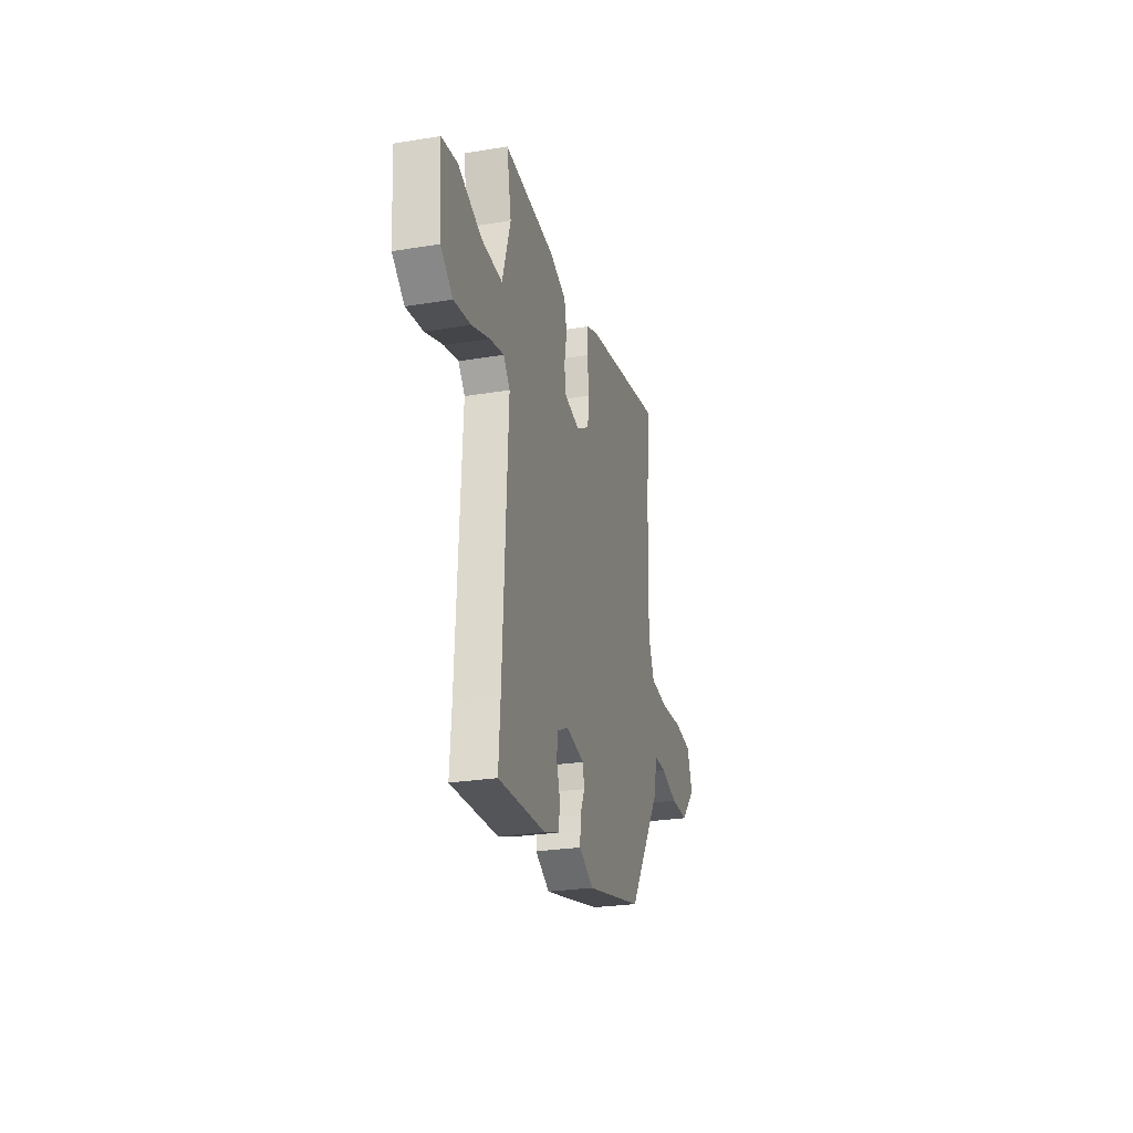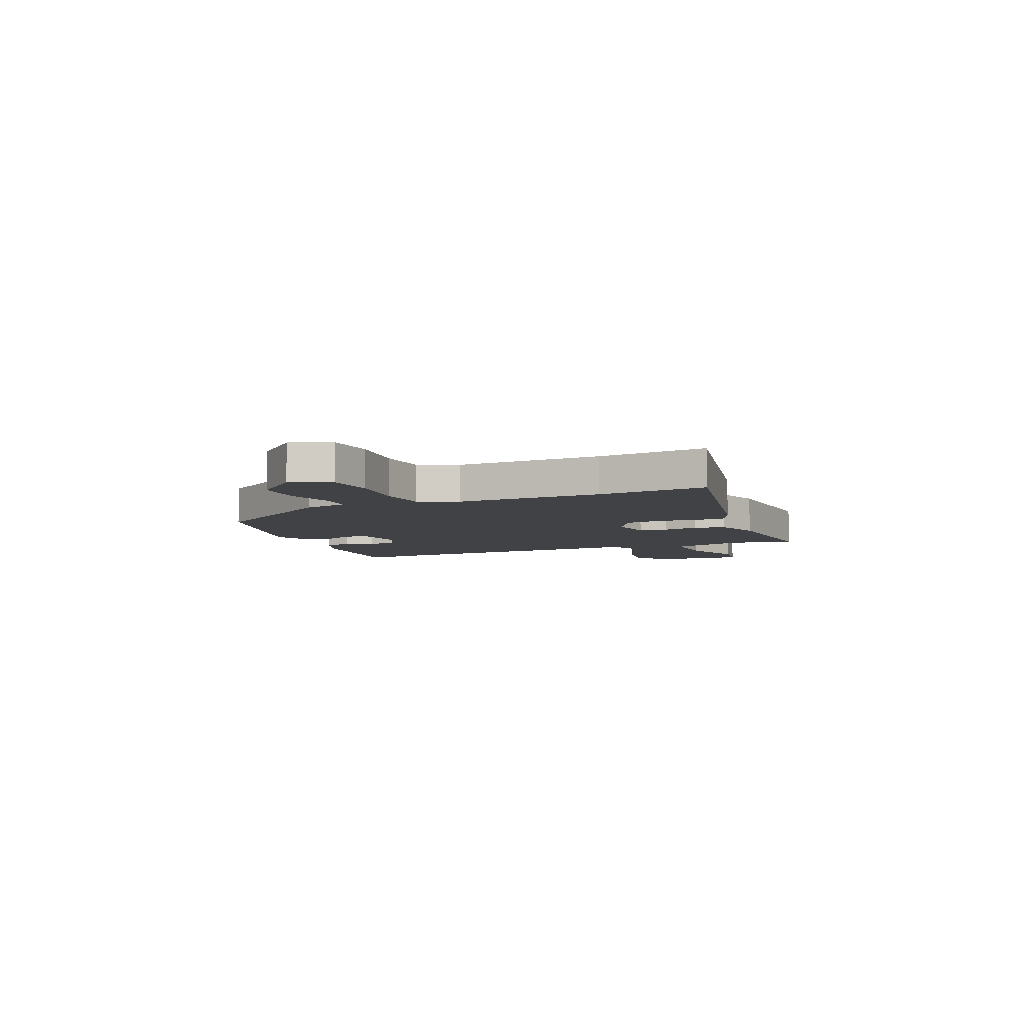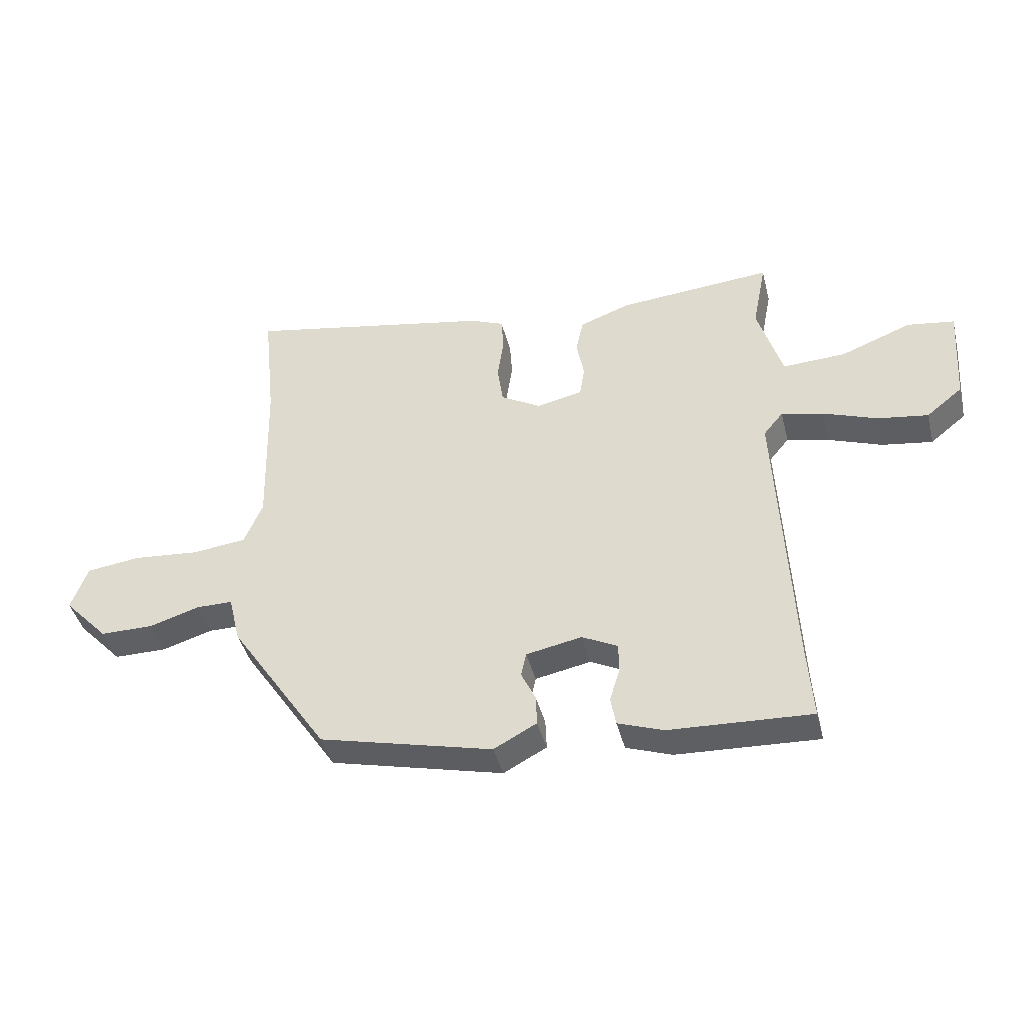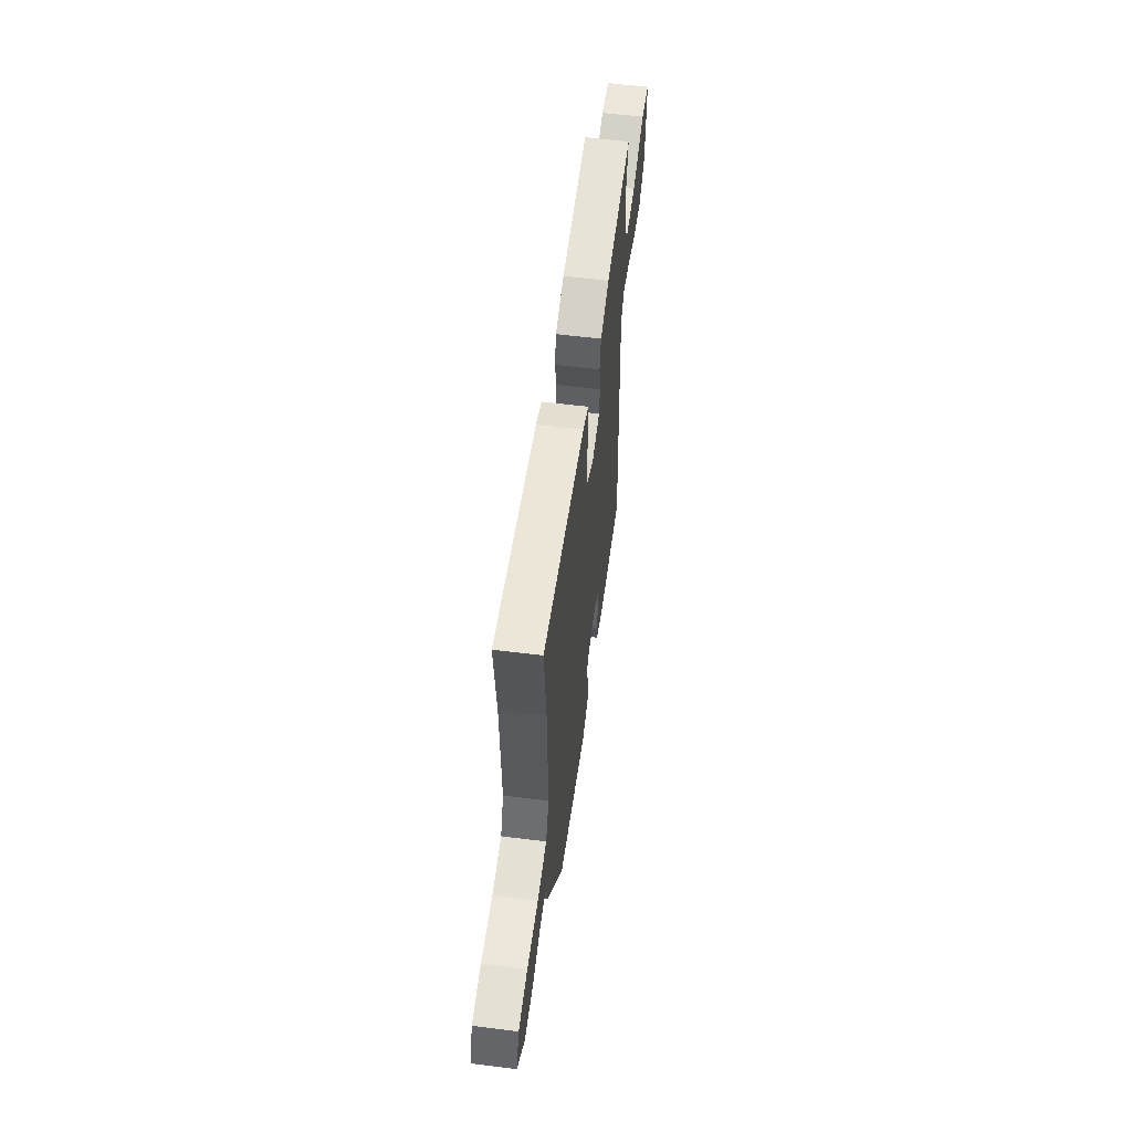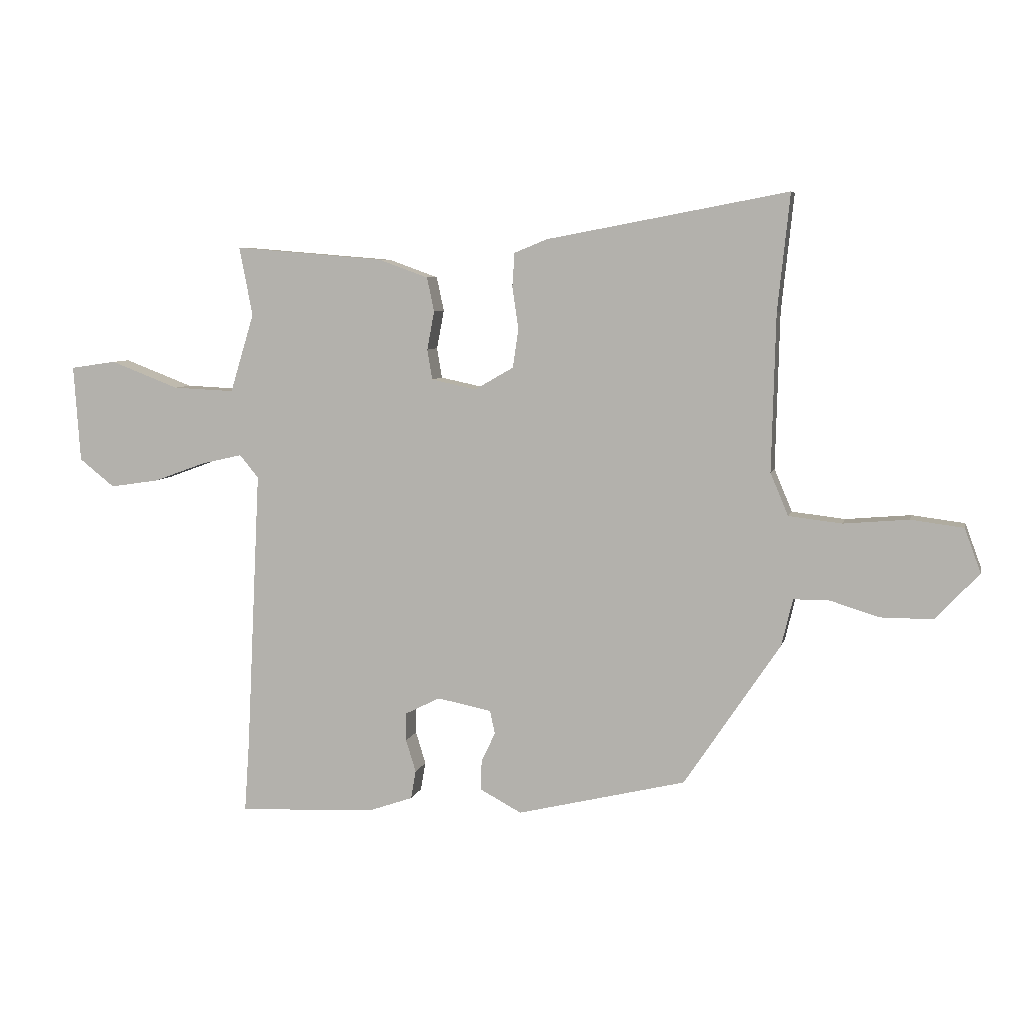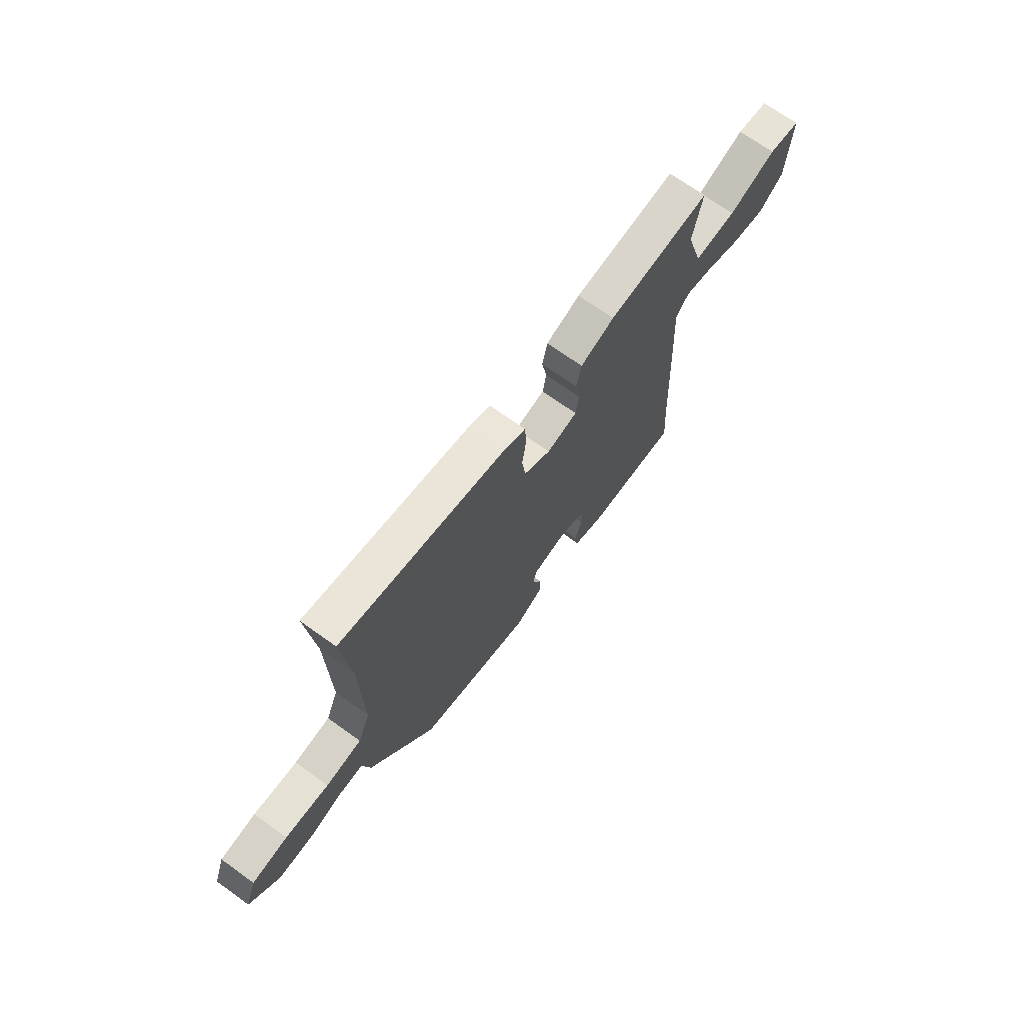
<metadata>
{"format":"obj","ext":"obj","renderer":"f3d","projection":"perspective","resolution":1024,"background":"white","views":[{"elev":-26.8,"azim":104.4,"up":"+Z"},{"elev":-6.6,"azim":-68.0,"up":"+Y"},{"elev":-42.1,"azim":13.9,"up":"+Z"},{"elev":57.8,"azim":-82.6,"up":"+Z"},{"elev":6.5,"azim":-167.3,"up":"+Z"},{"elev":69.7,"azim":-54.3,"up":"+Z"}]}
</metadata>
<code>
v -0.332 0.07 -0.46
v -0.504 0.07 -0.203
v -0.524 0.07 -0.119
v -0.588 0.07 -0.119
v -0.676 0.07 -0.146
v -0.769 0.07 -0.146
v -0.847 0.07 -0.063
v -0.818 0.07 0.016
v -0.724 0.07 0.028
v -0.608 0.07 0.018
v -0.513 0.07 0.029
v -0.481 0.07 0.105
v -0.488 0.07 0.386
v -0.51 0.07 0.595
v -0.078 0.07 0.514
v -0.019 0.07 0.49
v -0.015 0.07 0.429
v -0.026 0.07 0.354
v -0.016 0.07 0.285
v 0.054 0.07 0.245
v 0.134 0.07 0.262
v 0.143 0.07 0.316
v 0.13 0.07 0.385
v 0.143 0.07 0.446
v 0.232 0.07 0.478
v 0.5 0.07 0.5
v 0.476 0.07 0.377
v 0.519 0.07 0.236
v 0.629 0.07 0.241
v 0.752 0.07 0.288
v 0.834 0.07 0.276
v 0.822 0.07 0.103
v 0.759 0.07 0.053
v 0.671 0.07 0.066
v 0.578 0.07 0.1
v 0.504 0.07 0.117
v 0.47 0.07 0.076
v 0.495 0.07 -0.429
v 0.504 0.07 -0.556
v 0.258 0.07 -0.545
v 0.178 0.07 -0.517
v 0.169 0.07 -0.466
v 0.187 0.07 -0.408
v 0.186 0.07 -0.357
v 0.124 0.07 -0.326
v 0.027 0.07 -0.345
v 0.018 0.07 -0.387
v 0.043 0.07 -0.44
v 0.045 0.07 -0.493
v -0.03 0.07 -0.533
v -0.332 0 -0.46
v -0.504 0 -0.203
v -0.524 0 -0.119
v -0.588 0 -0.119
v -0.676 0 -0.146
v -0.769 0 -0.146
v -0.847 0 -0.063
v -0.818 0 0.016
v -0.724 0 0.028
v -0.608 0 0.018
v -0.513 0 0.029
v -0.481 0 0.105
v -0.488 0 0.386
v -0.51 0 0.595
v -0.078 0 0.514
v -0.019 0 0.49
v -0.015 0 0.429
v -0.026 0 0.354
v -0.016 0 0.285
v 0.054 0 0.245
v 0.134 0 0.262
v 0.143 0 0.316
v 0.13 0 0.385
v 0.143 0 0.446
v 0.232 0 0.478
v 0.5 0 0.5
v 0.476 0 0.377
v 0.519 0 0.236
v 0.629 0 0.241
v 0.752 0 0.288
v 0.834 0 0.276
v 0.822 0 0.103
v 0.759 0 0.053
v 0.671 0 0.066
v 0.578 0 0.1
v 0.504 0 0.117
v 0.47 0 0.076
v 0.495 0 -0.429
v 0.504 0 -0.556
v 0.258 0 -0.545
v 0.178 0 -0.517
v 0.169 0 -0.466
v 0.187 0 -0.408
v 0.186 0 -0.357
v 0.124 0 -0.326
v 0.027 0 -0.345
v 0.018 0 -0.387
v 0.043 0 -0.44
v 0.045 0 -0.493
v -0.03 0 -0.533
f 1 2 3
f 50 1 3
f 49 50 3
f 48 49 3
f 47 48 3
f 46 47 3
f 45 46 3
f 41 42 43
f 40 41 43
f 39 40 43
f 38 39 43
f 37 38 43 44
f 33 34 35
f 32 33 35
f 31 32 35
f 30 31 35
f 29 30 35
f 28 29 35 36
f 27 28 36 37
f 25 26 27
f 24 25 27
f 23 24 27
f 22 23 27
f 37 44 45
f 27 37 45
f 22 27 45
f 21 22 45
f 16 17 18
f 15 16 18
f 14 15 18
f 13 14 18
f 12 13 18 19
f 11 12 19 20
f 8 9 10
f 7 8 10
f 6 7 10
f 5 6 10
f 4 5 10
f 3 4 10 11
f 20 21 45
f 11 20 45
f 3 11 45
f 53 52 51
f 53 51 100
f 53 100 99
f 53 99 98
f 53 98 97
f 53 97 96
f 53 96 95
f 93 92 91
f 93 91 90
f 93 90 89
f 93 89 88
f 94 93 88 87
f 85 84 83
f 85 83 82
f 85 82 81
f 85 81 80
f 85 80 79
f 86 85 79 78
f 87 86 78 77
f 77 76 75
f 77 75 74
f 77 74 73
f 77 73 72
f 95 94 87
f 95 87 77
f 95 77 72
f 95 72 71
f 68 67 66
f 68 66 65
f 68 65 64
f 68 64 63
f 69 68 63 62
f 70 69 62 61
f 60 59 58
f 60 58 57
f 60 57 56
f 60 56 55
f 60 55 54
f 61 60 54 53
f 95 71 70
f 95 70 61
f 95 61 53
f 1 51 52 2
f 2 52 53 3
f 3 53 54 4
f 4 54 55 5
f 5 55 56 6
f 6 56 57 7
f 7 57 58 8
f 8 58 59 9
f 9 59 60 10
f 10 60 61 11
f 11 61 62 12
f 12 62 63 13
f 13 63 64 14
f 14 64 65 15
f 15 65 66 16
f 16 66 67 17
f 17 67 68 18
f 18 68 69 19
f 19 69 70 20
f 20 70 71 21
f 21 71 72 22
f 22 72 73 23
f 23 73 74 24
f 24 74 75 25
f 25 75 76 26
f 26 76 77 27
f 27 77 78 28
f 28 78 79 29
f 29 79 80 30
f 30 80 81 31
f 31 81 82 32
f 32 82 83 33
f 33 83 84 34
f 34 84 85 35
f 35 85 86 36
f 36 86 87 37
f 37 87 88 38
f 38 88 89 39
f 39 89 90 40
f 40 90 91 41
f 41 91 92 42
f 42 92 93 43
f 43 93 94 44
f 44 94 95 45
f 45 95 96 46
f 46 96 97 47
f 47 97 98 48
f 48 98 99 49
f 49 99 100 50
f 50 100 51 1

</code>
